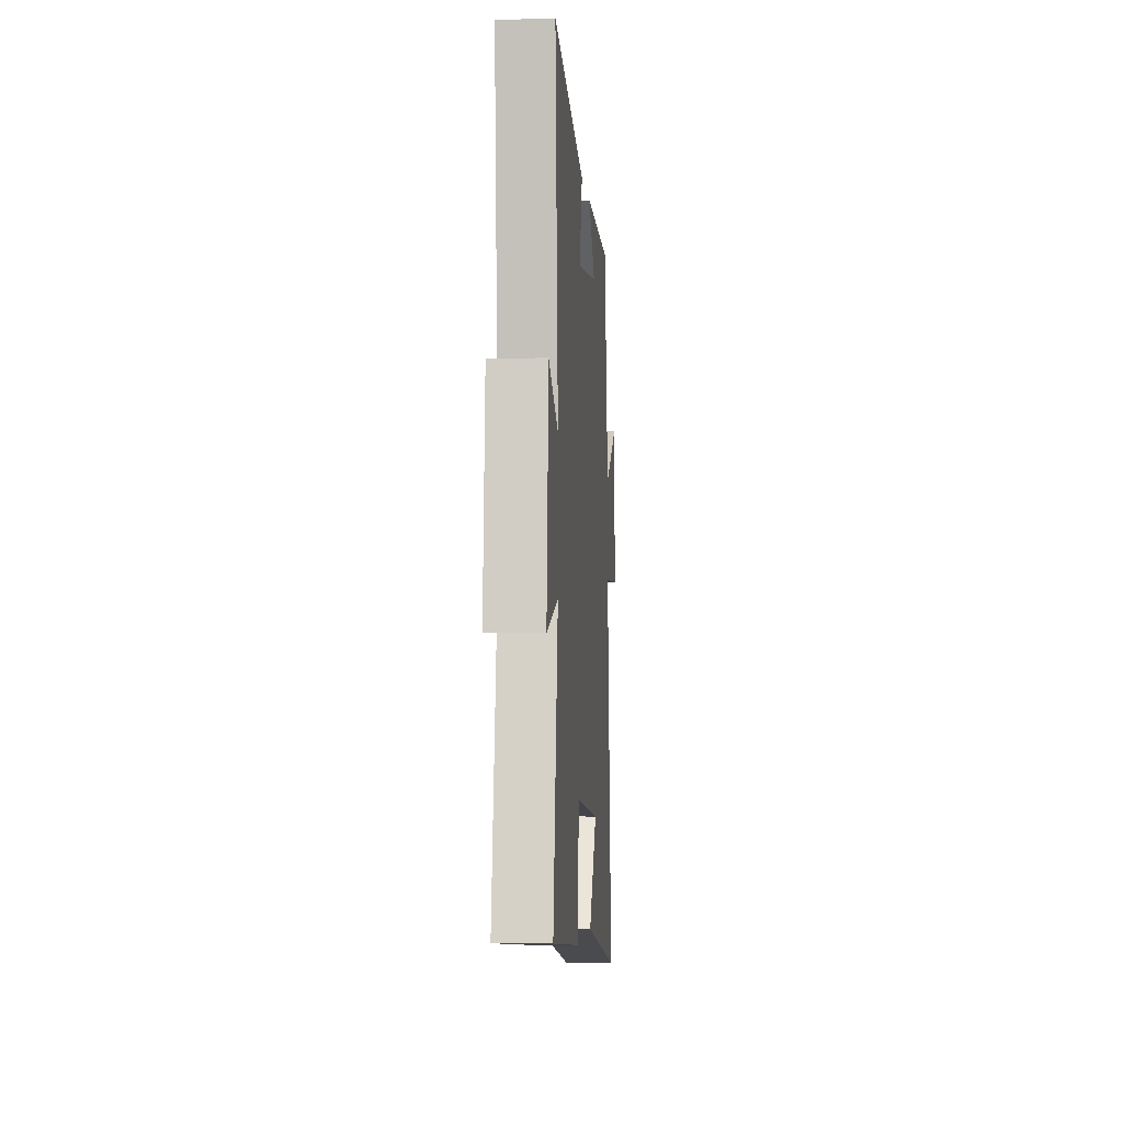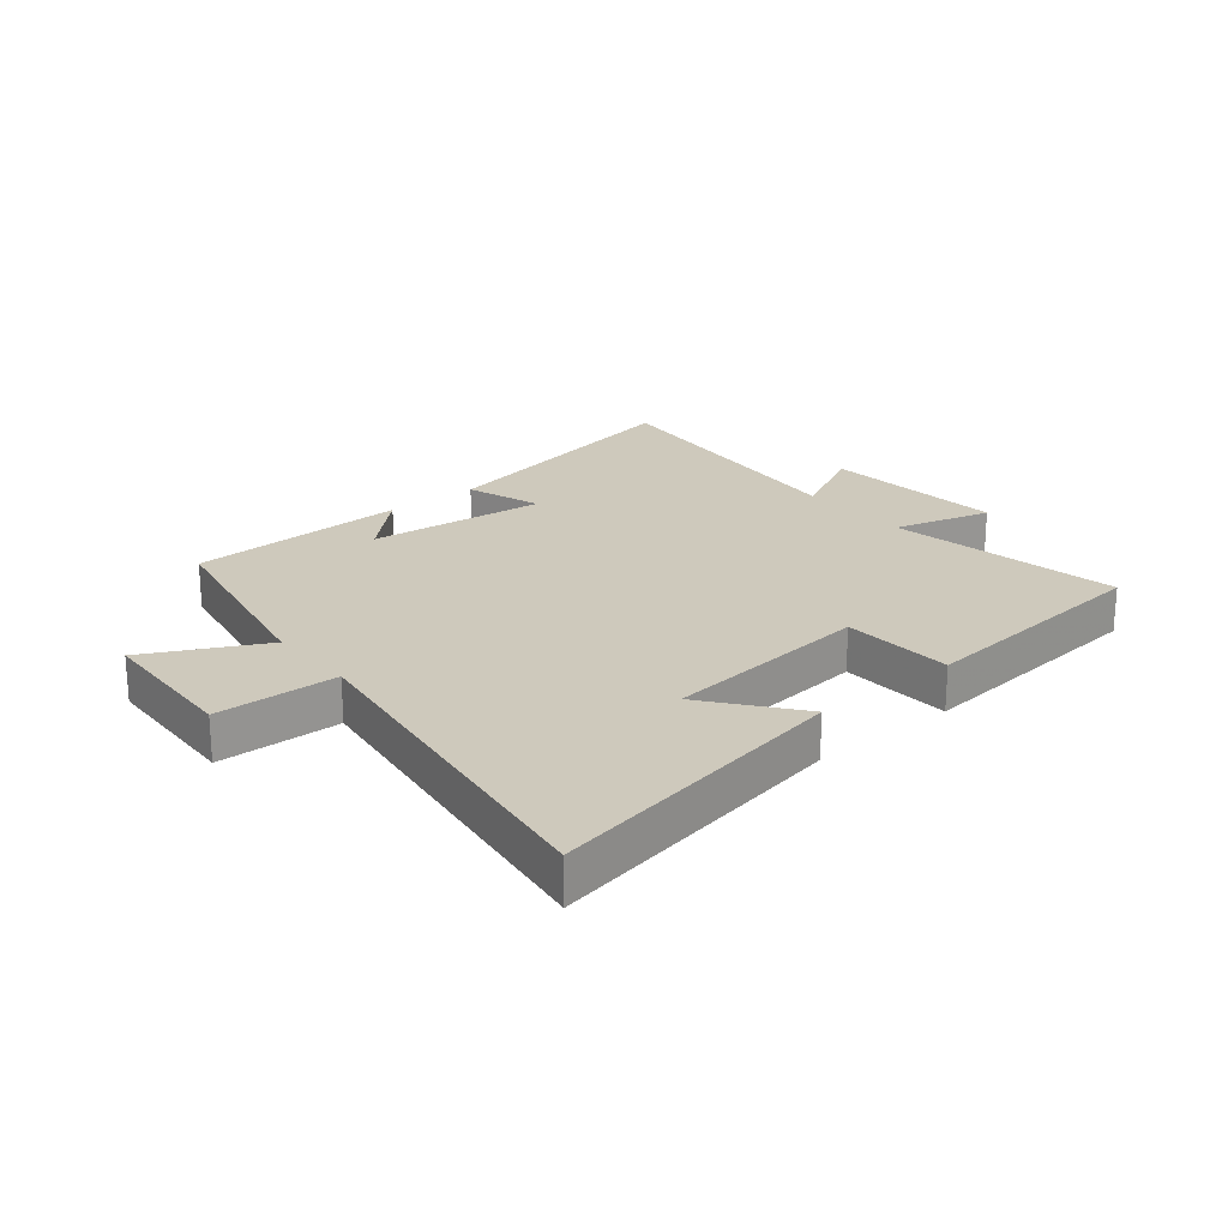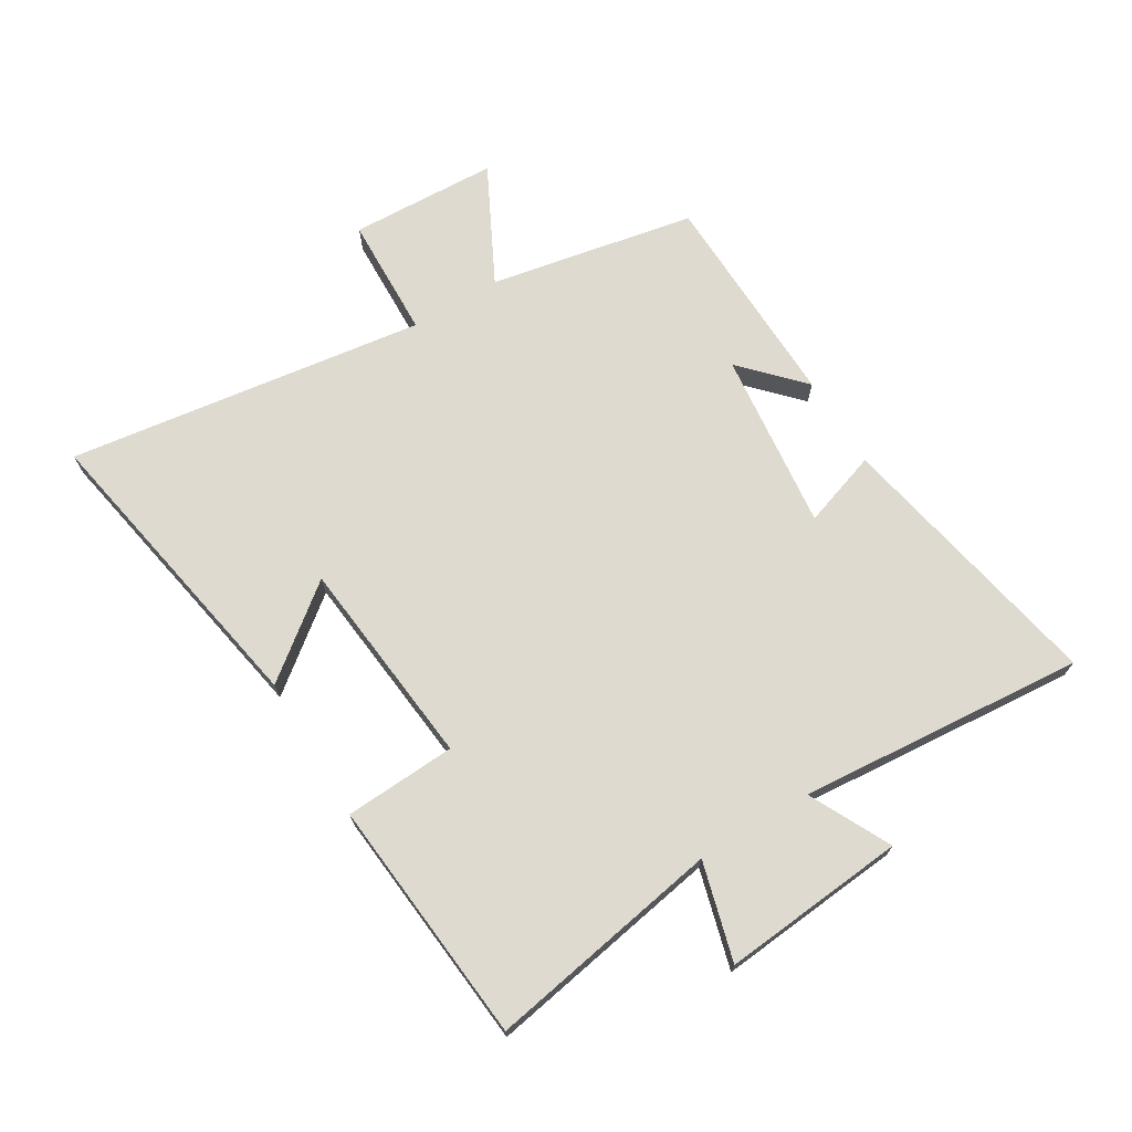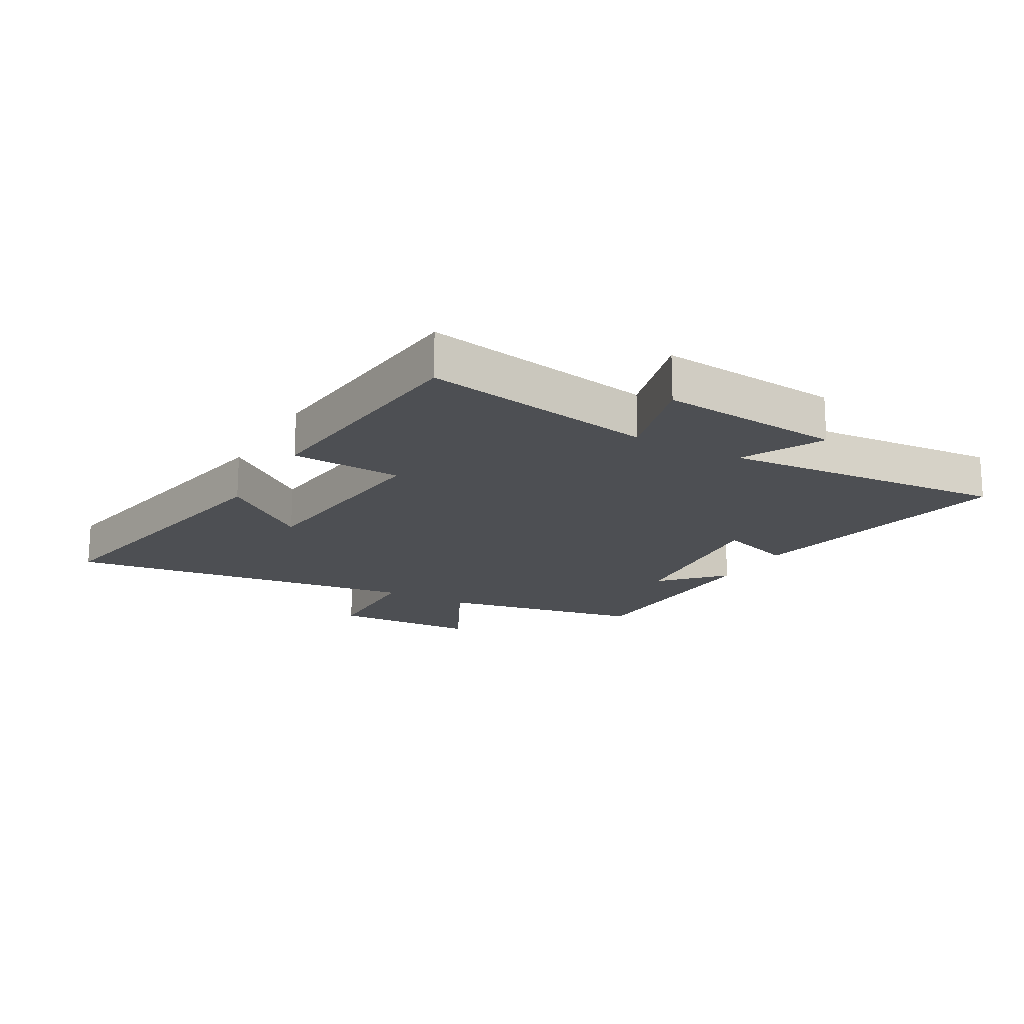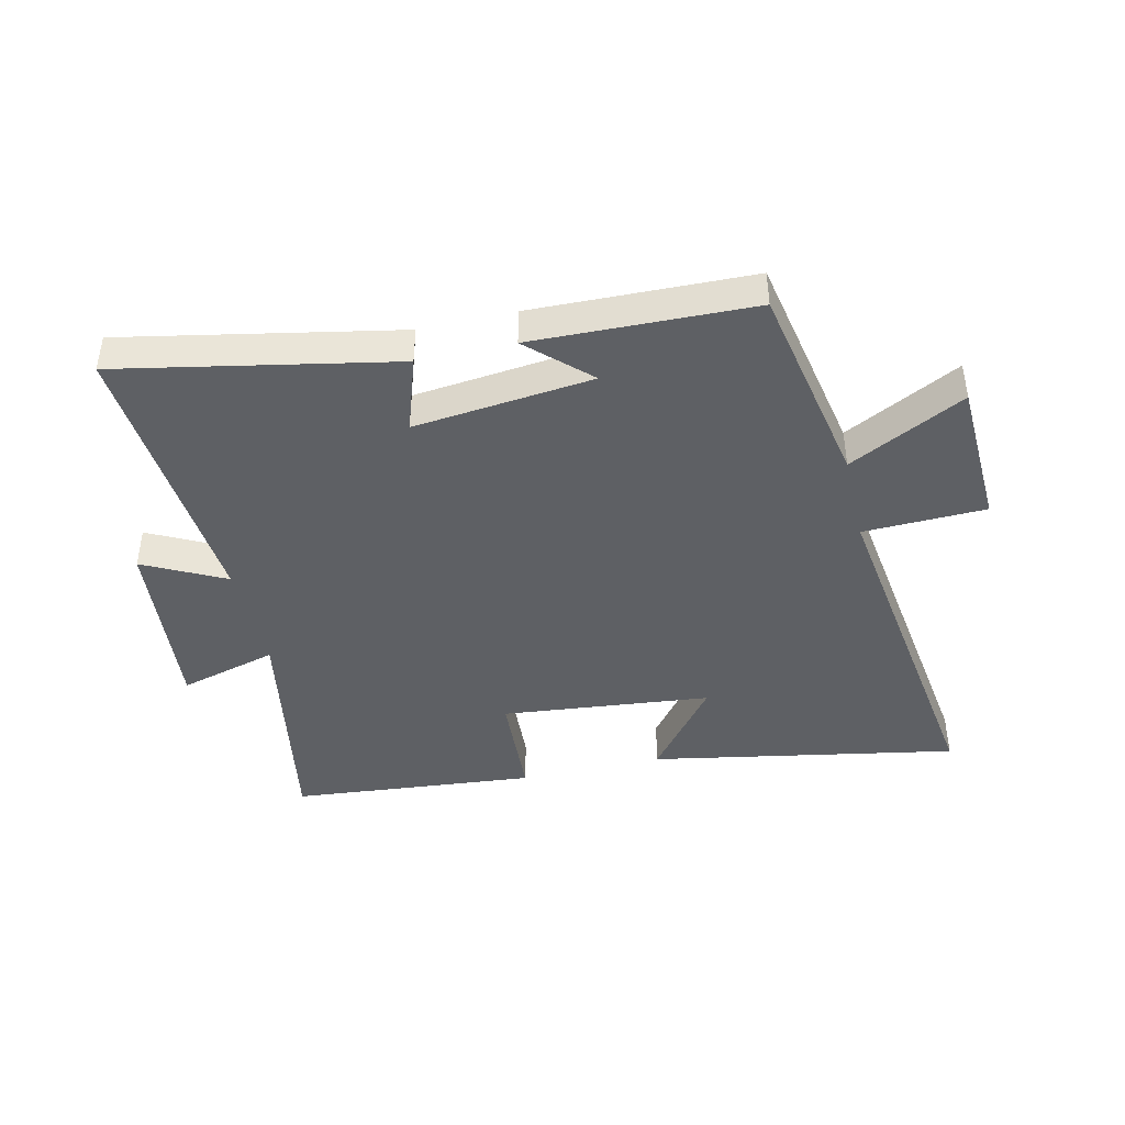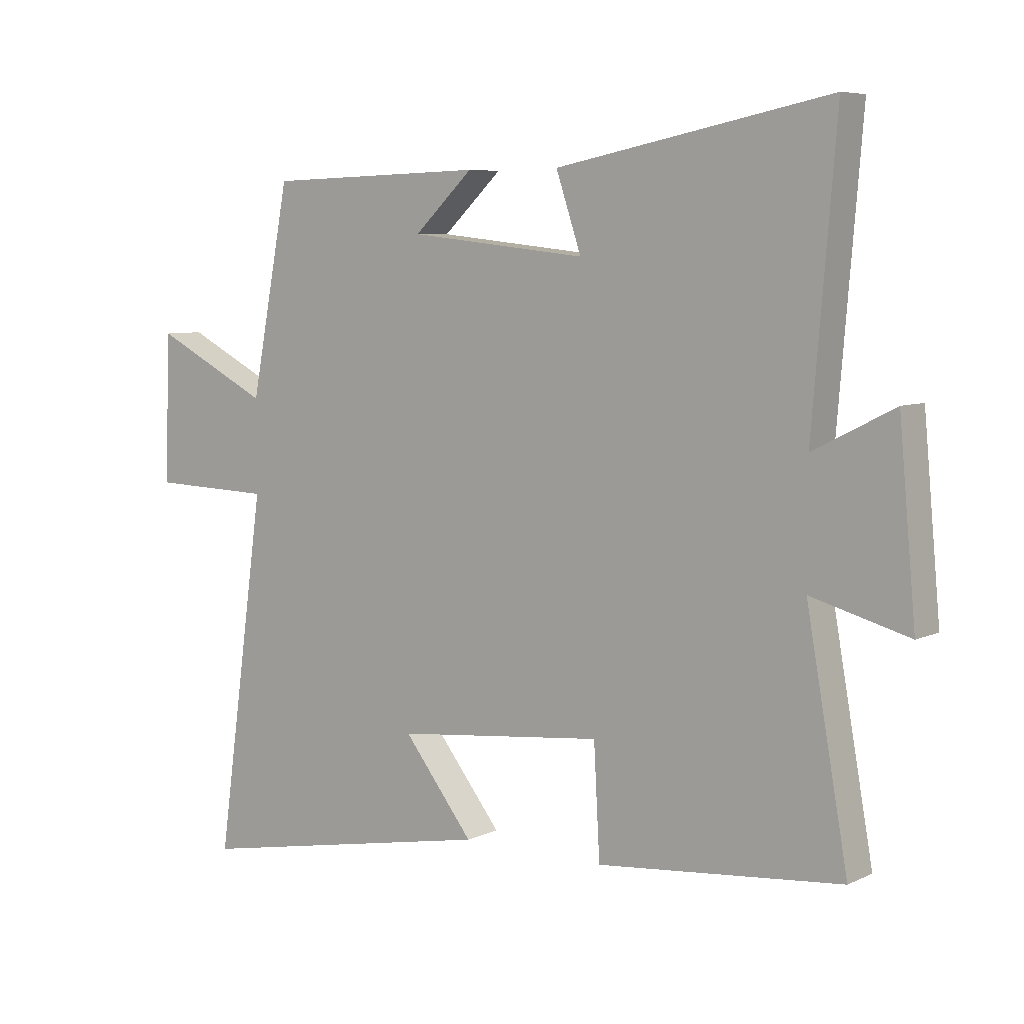
<metadata>
{"format":"obj","ext":"obj","renderer":"f3d","projection":"perspective","resolution":1024,"background":"white","views":[{"elev":-3.3,"azim":-85.7,"up":"+Z"},{"elev":22.5,"azim":140.6,"up":"+Y"},{"elev":70.8,"azim":-121.1,"up":"+Y"},{"elev":-17.6,"azim":-119.5,"up":"+Y"},{"elev":-43.0,"azim":13.1,"up":"+Y"},{"elev":6.6,"azim":-143.2,"up":"+Z"}]}
</metadata>
<code>
v 0.582 0.07 -0.594
v 0.076 0.07 -0.5
v 0.192 0.07 -0.352
v -0.154 0.07 -0.316
v -0.164 0.07 -0.5
v -0.569 0.07 -0.462
v -0.5 0.07 -0.075
v -0.662 0.07 -0.119
v -0.634 0.07 0.185
v -0.5 0.07 0.117
v -0.539 0.07 0.59
v -0.085 0.07 0.5
v -0.127 0.07 0.375
v 0.169 0.07 0.407
v 0.071 0.07 0.5
v 0.435 0.07 0.489
v 0.5 0.07 0.149
v 0.692 0.07 0.247
v 0.702 0.07 0.003
v 0.5 0.07 -0.003
v 0.582 0 -0.594
v 0.076 0 -0.5
v 0.192 0 -0.352
v -0.154 0 -0.316
v -0.164 0 -0.5
v -0.569 0 -0.462
v -0.5 0 -0.075
v -0.662 0 -0.119
v -0.634 0 0.185
v -0.5 0 0.117
v -0.539 0 0.59
v -0.085 0 0.5
v -0.127 0 0.375
v 0.169 0 0.407
v 0.071 0 0.5
v 0.435 0 0.489
v 0.5 0 0.149
v 0.692 0 0.247
v 0.702 0 0.003
v 0.5 0 -0.003
f 17 18 19 20
f 16 17 20
f 14 15 16
f 14 16 20
f 13 14 20 1
f 10 11 12 13
f 7 8 9 10
f 7 10 13
f 4 5 6 7
f 3 4 7 13
f 1 2 3
f 1 3 13
f 40 39 38 37
f 40 37 36
f 36 35 34
f 40 36 34
f 21 40 34 33
f 33 32 31 30
f 30 29 28 27
f 33 30 27
f 27 26 25 24
f 33 27 24 23
f 23 22 21
f 33 23 21
f 1 21 22 2
f 2 22 23 3
f 3 23 24 4
f 4 24 25 5
f 5 25 26 6
f 6 26 27 7
f 7 27 28 8
f 8 28 29 9
f 9 29 30 10
f 10 30 31 11
f 11 31 32 12
f 12 32 33 13
f 13 33 34 14
f 14 34 35 15
f 15 35 36 16
f 16 36 37 17
f 17 37 38 18
f 18 38 39 19
f 19 39 40 20
f 20 40 21 1

</code>
